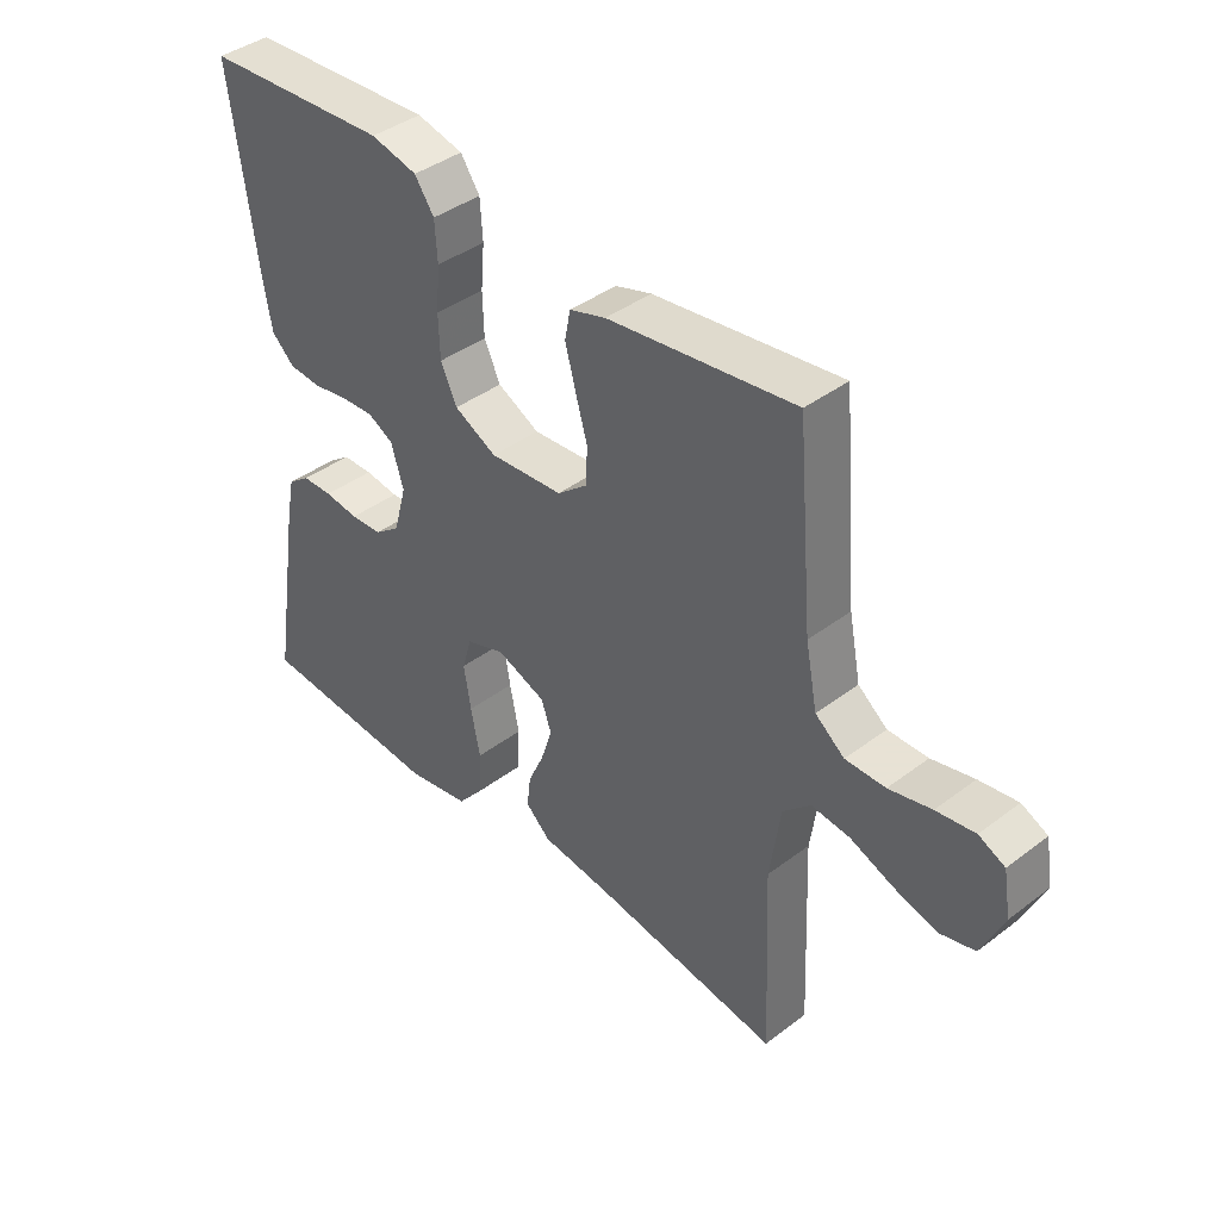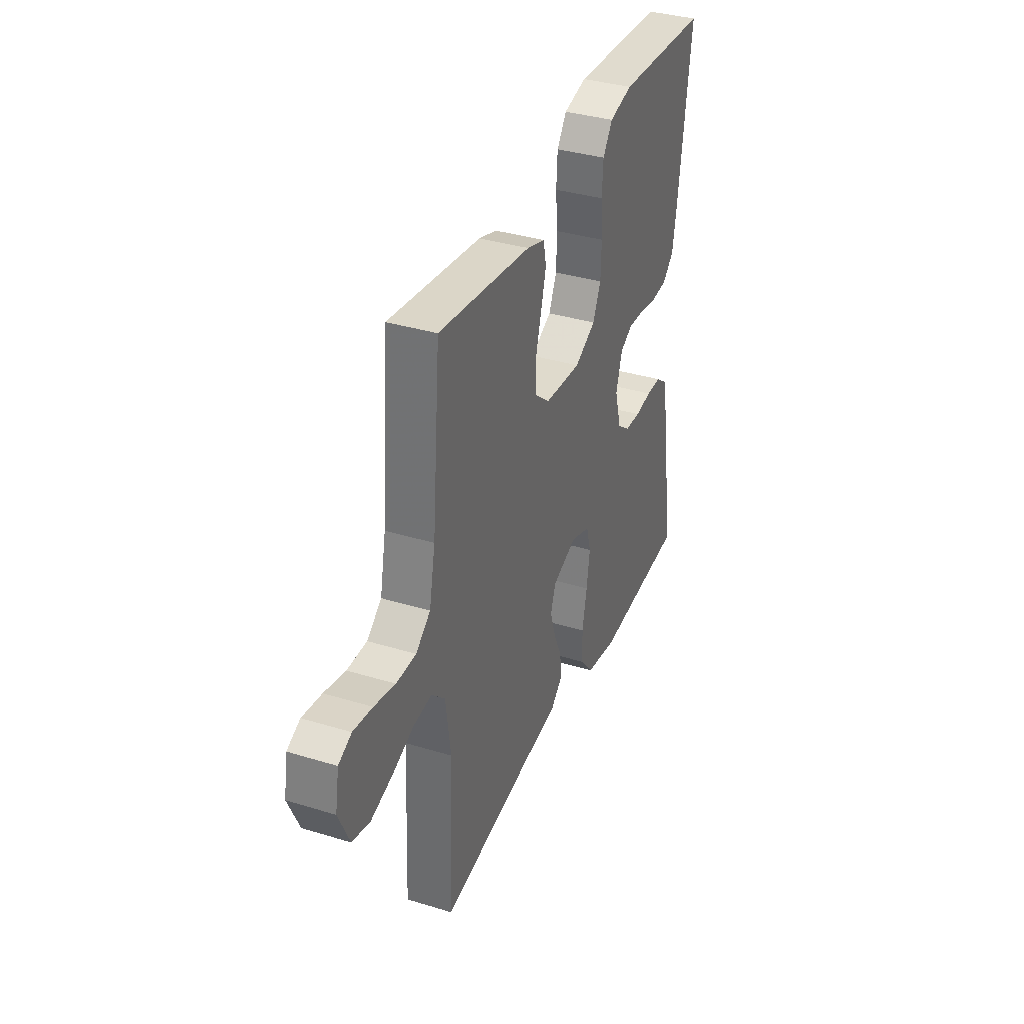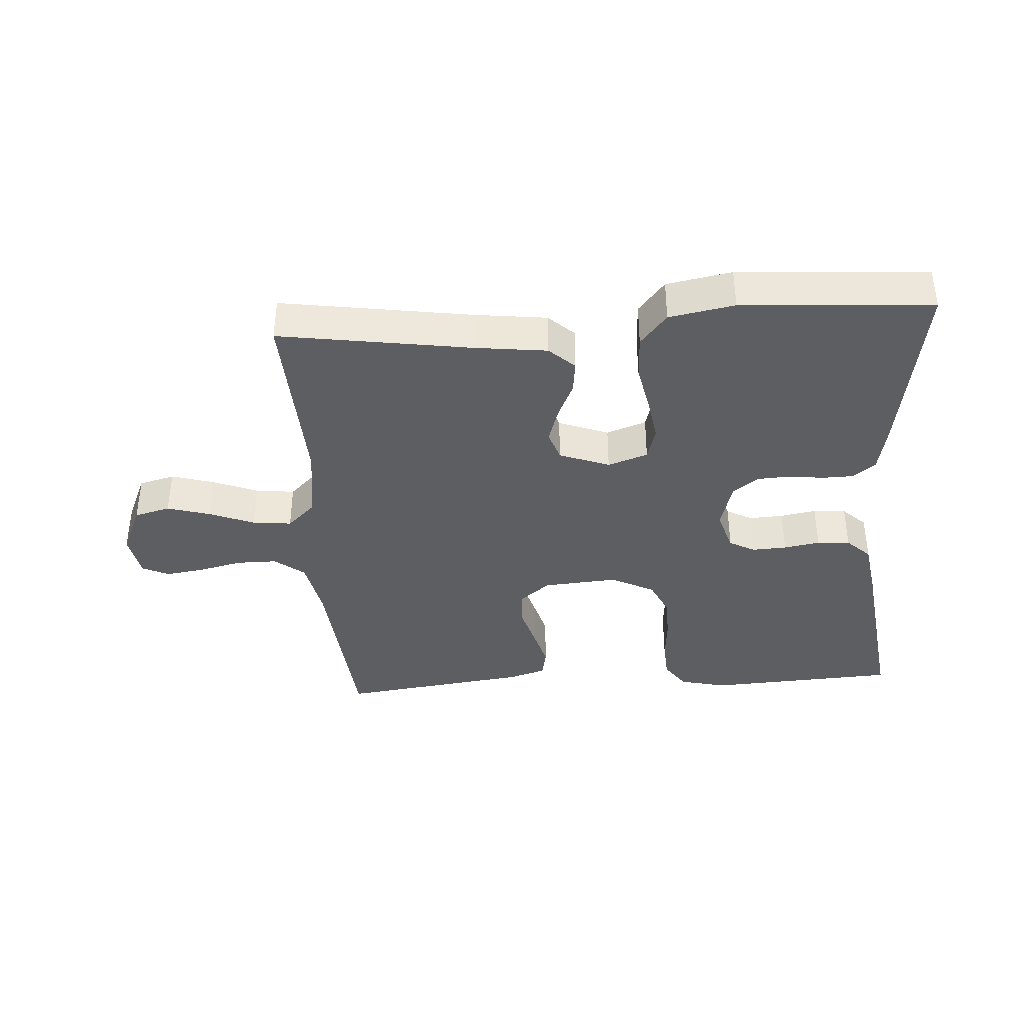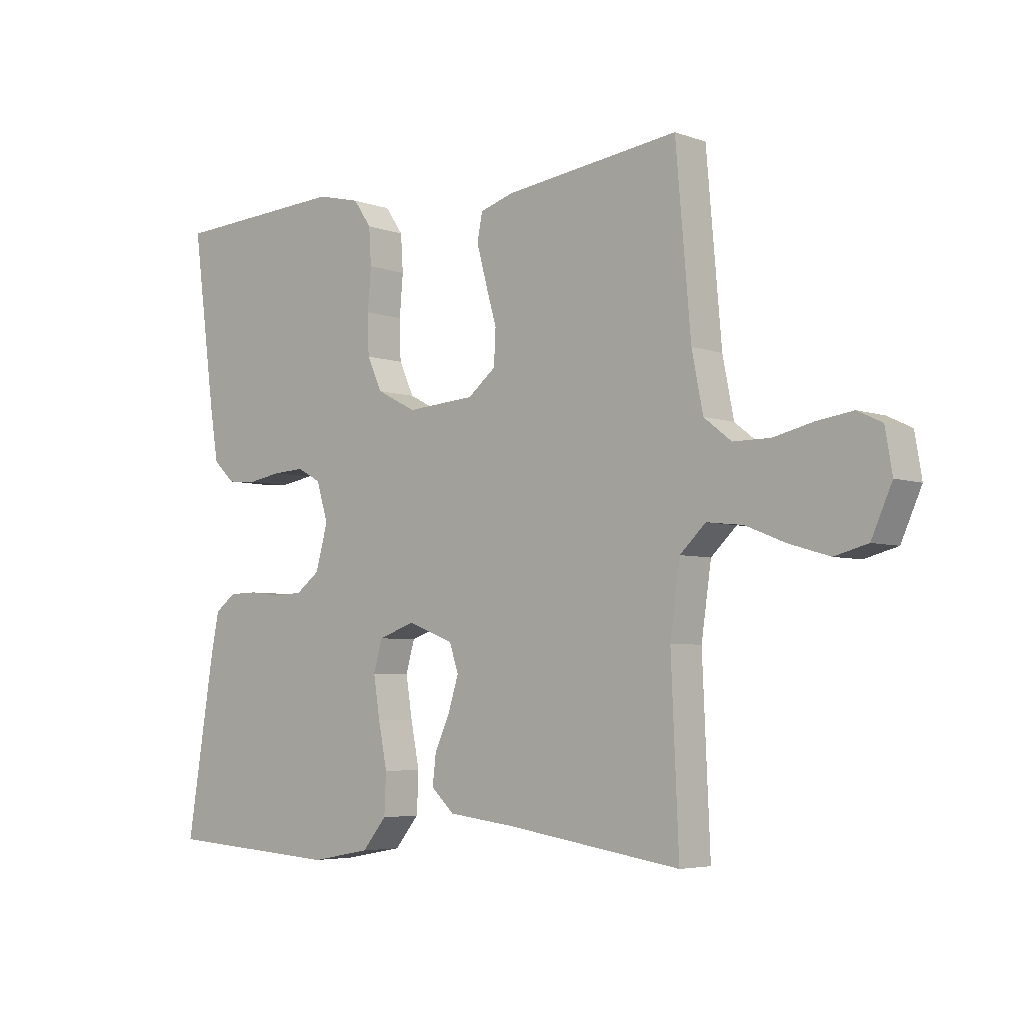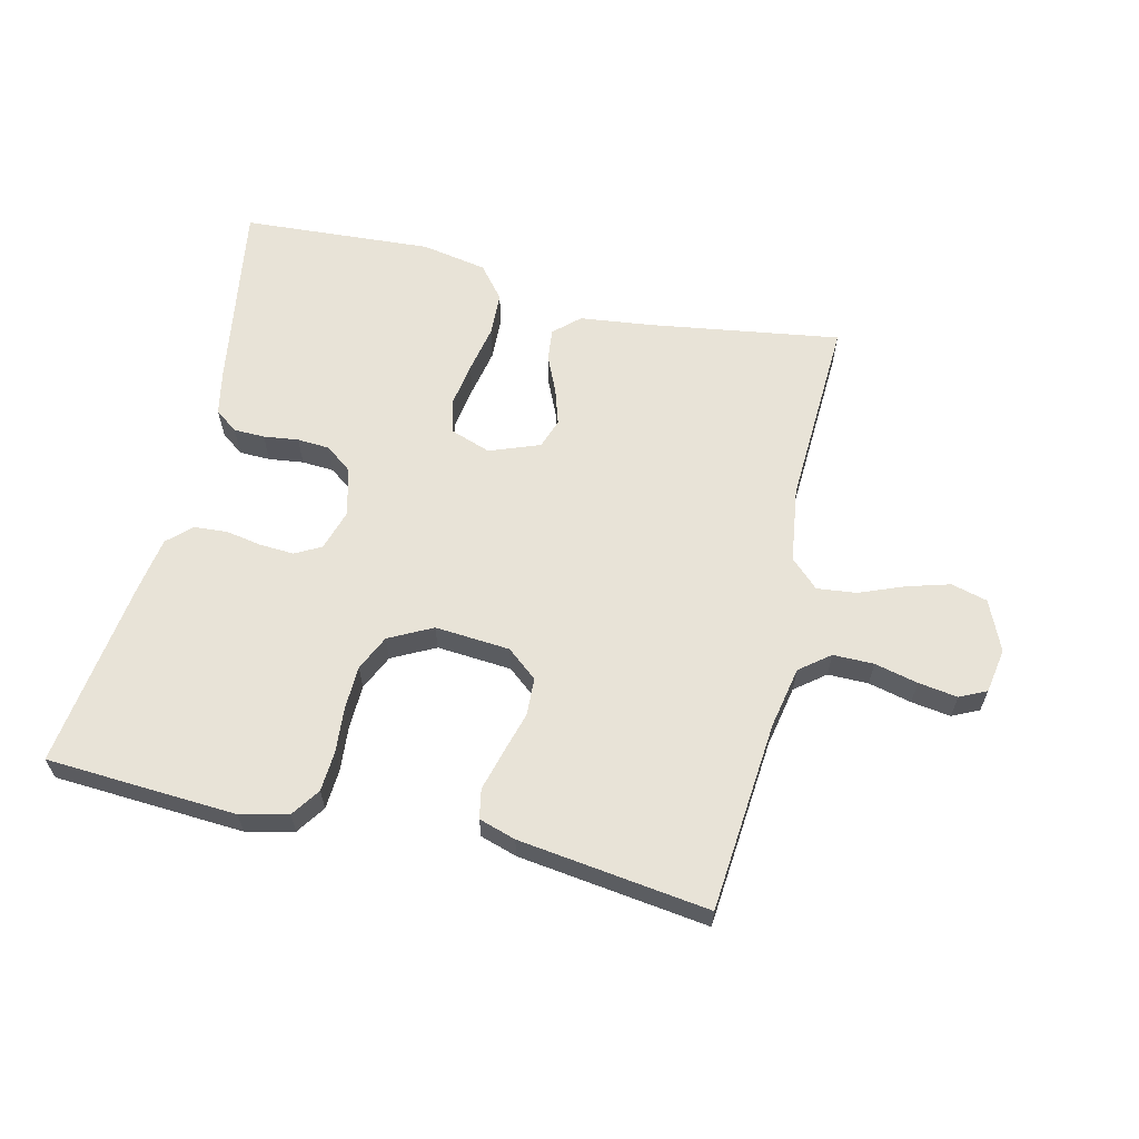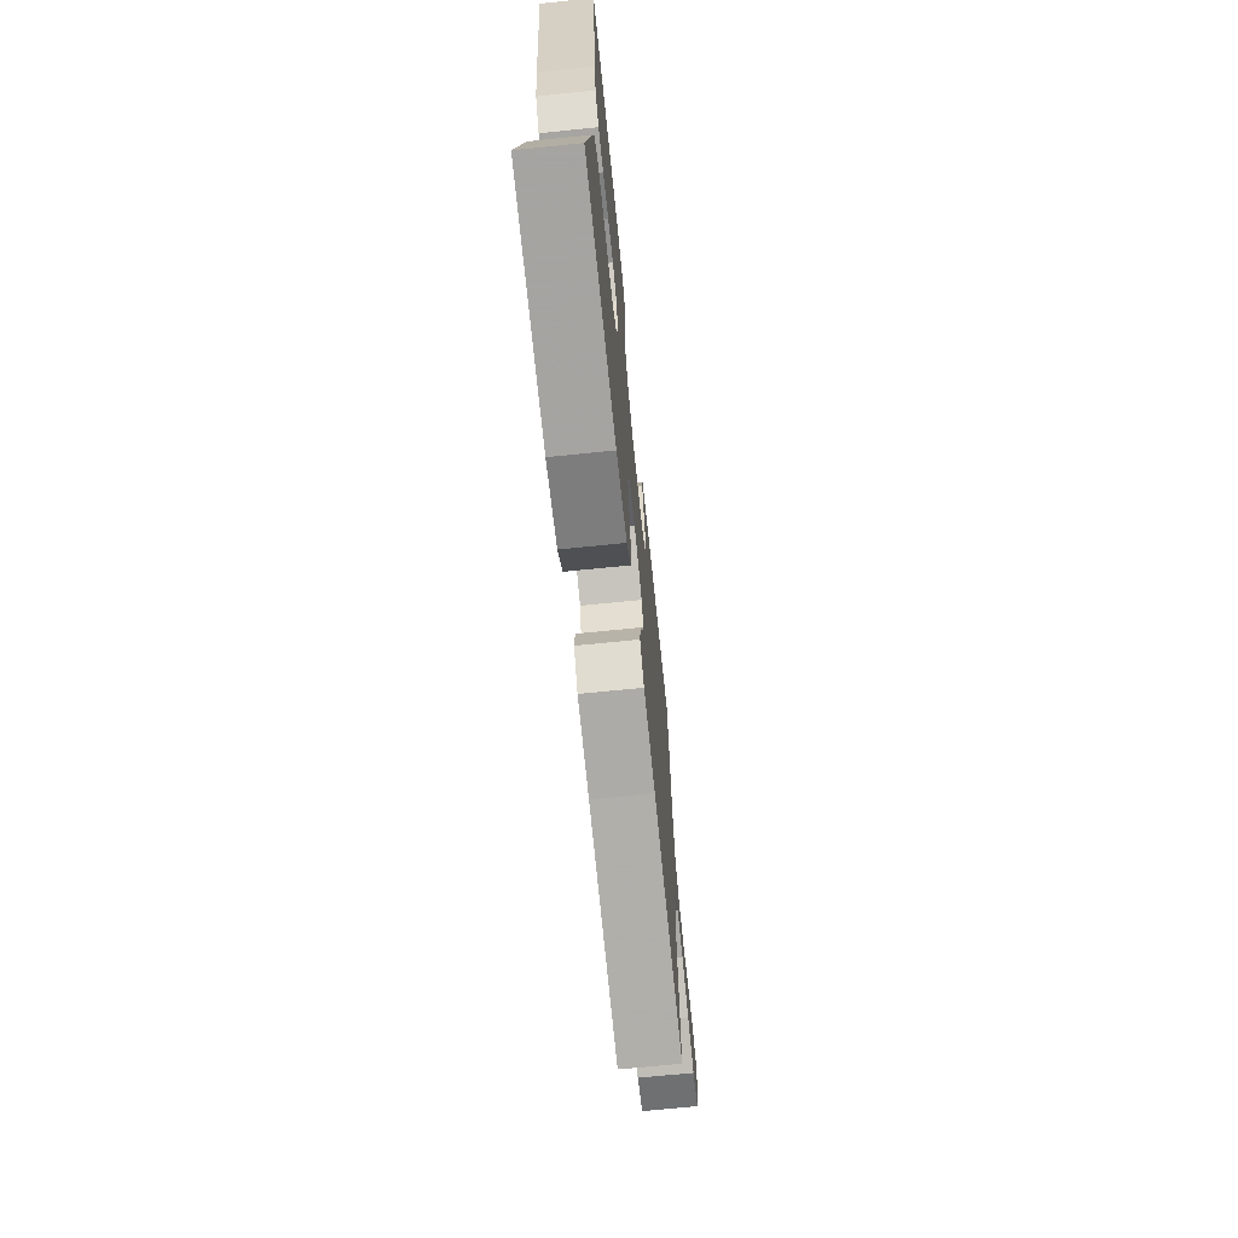
<metadata>
{"format":"obj","ext":"obj","renderer":"f3d","projection":"perspective","resolution":1024,"background":"white","views":[{"elev":40.6,"azim":47.2,"up":"+Z"},{"elev":36.1,"azim":111.8,"up":"+Z"},{"elev":-38.3,"azim":-176.2,"up":"+Y"},{"elev":-4.9,"azim":41.7,"up":"+Z"},{"elev":62.2,"azim":13.4,"up":"+Y"},{"elev":-69.4,"azim":-84.2,"up":"+Z"}]}
</metadata>
<code>
v -0.5 0.07 0.5
v -0.2 0.07 0.517
v -0.125 0.07 0.499
v -0.094 0.07 0.454
v -0.09 0.07 0.391
v -0.096 0.07 0.32
v -0.094 0.07 0.251
v -0.068 0.07 0.195
v 0 0.07 0.16
v 0.118 0.07 0.169
v 0.166 0.07 0.208
v 0.169 0.07 0.267
v 0.15 0.07 0.334
v 0.133 0.07 0.397
v 0.142 0.07 0.443
v 0.2 0.07 0.461
v 0.5 0.07 0.5
v 0.526 0.07 0.2
v 0.545 0.07 0.103
v 0.592 0.07 0.066
v 0.656 0.07 0.066
v 0.724 0.07 0.082
v 0.786 0.07 0.091
v 0.828 0.07 0.071
v 0.84 0.07 0
v 0.805 0.07 -0.079
v 0.748 0.07 -0.094
v 0.68 0.07 -0.074
v 0.61 0.07 -0.046
v 0.548 0.07 -0.039
v 0.504 0.07 -0.081
v 0.487 0.07 -0.2
v 0.5 0.07 -0.5
v 0.2 0.07 -0.454
v 0.085 0.07 -0.44
v 0.045 0.07 -0.403
v 0.051 0.07 -0.352
v 0.077 0.07 -0.294
v 0.095 0.07 -0.237
v 0.079 0.07 -0.19
v 0 0.07 -0.16
v -0.063 0.07 -0.182
v -0.078 0.07 -0.235
v -0.067 0.07 -0.305
v -0.052 0.07 -0.381
v -0.055 0.07 -0.45
v -0.097 0.07 -0.501
v -0.2 0.07 -0.52
v -0.5 0.07 -0.5
v -0.452 0.07 -0.2
v -0.438 0.07 -0.131
v -0.402 0.07 -0.104
v -0.353 0.07 -0.103
v -0.298 0.07 -0.11
v -0.247 0.07 -0.107
v -0.206 0.07 -0.076
v -0.185 0.07 0
v -0.205 0.07 0.066
v -0.246 0.07 0.088
v -0.3 0.07 0.085
v -0.357 0.07 0.075
v -0.409 0.07 0.079
v -0.446 0.07 0.114
v -0.46 0.07 0.2
v -0.5 0 0.5
v -0.2 0 0.517
v -0.125 0 0.499
v -0.094 0 0.454
v -0.09 0 0.391
v -0.096 0 0.32
v -0.094 0 0.251
v -0.068 0 0.195
v 0 0 0.16
v 0.118 0 0.169
v 0.166 0 0.208
v 0.169 0 0.267
v 0.15 0 0.334
v 0.133 0 0.397
v 0.142 0 0.443
v 0.2 0 0.461
v 0.5 0 0.5
v 0.526 0 0.2
v 0.545 0 0.103
v 0.592 0 0.066
v 0.656 0 0.066
v 0.724 0 0.082
v 0.786 0 0.091
v 0.828 0 0.071
v 0.84 0 0
v 0.805 0 -0.079
v 0.748 0 -0.094
v 0.68 0 -0.074
v 0.61 0 -0.046
v 0.548 0 -0.039
v 0.504 0 -0.081
v 0.487 0 -0.2
v 0.5 0 -0.5
v 0.2 0 -0.454
v 0.085 0 -0.44
v 0.045 0 -0.403
v 0.051 0 -0.352
v 0.077 0 -0.294
v 0.095 0 -0.237
v 0.079 0 -0.19
v 0 0 -0.16
v -0.063 0 -0.182
v -0.078 0 -0.235
v -0.067 0 -0.305
v -0.052 0 -0.381
v -0.055 0 -0.45
v -0.097 0 -0.501
v -0.2 0 -0.52
v -0.5 0 -0.5
v -0.452 0 -0.2
v -0.438 0 -0.131
v -0.402 0 -0.104
v -0.353 0 -0.103
v -0.298 0 -0.11
v -0.247 0 -0.107
v -0.206 0 -0.076
v -0.185 0 0
v -0.205 0 0.066
v -0.246 0 0.088
v -0.3 0 0.085
v -0.357 0 0.075
v -0.409 0 0.079
v -0.446 0 0.114
v -0.46 0 0.2
f 60 61 62 63
f 59 60 63 64
f 51 52 53 54
f 51 54 55
f 50 51 55
f 49 50 55
f 48 49 55 56
f 44 45 46 47
f 43 44 47 48
f 42 43 48 56
f 35 36 37 38
f 34 35 38 39
f 32 33 34 39
f 31 32 39 40
f 26 27 28 29
f 24 25 26 29
f 24 29 30
f 21 22 23 24
f 21 24 30
f 20 21 30 31
f 15 16 17 18
f 15 18 19
f 12 13 14 15
f 12 15 19
f 11 12 19 20
f 3 4 5 6
f 3 6 7
f 2 3 7
f 59 64 1 2
f 58 59 2 7
f 57 58 7 8
f 41 42 56 57
f 41 57 8 9
f 40 41 9 10
f 20 31 40
f 10 11 20 40
f 127 126 125 124
f 128 127 124 123
f 118 117 116 115
f 119 118 115
f 119 115 114
f 119 114 113
f 120 119 113 112
f 111 110 109 108
f 112 111 108 107
f 120 112 107 106
f 102 101 100 99
f 103 102 99 98
f 103 98 97 96
f 104 103 96 95
f 93 92 91 90
f 93 90 89 88
f 94 93 88
f 88 87 86 85
f 94 88 85
f 95 94 85 84
f 82 81 80 79
f 83 82 79
f 79 78 77 76
f 83 79 76
f 84 83 76 75
f 70 69 68 67
f 71 70 67
f 71 67 66
f 66 65 128 123
f 71 66 123 122
f 72 71 122 121
f 121 120 106 105
f 73 72 121 105
f 74 73 105 104
f 104 95 84
f 104 84 75 74
f 1 65 66 2
f 2 66 67 3
f 3 67 68 4
f 4 68 69 5
f 5 69 70 6
f 6 70 71 7
f 7 71 72 8
f 8 72 73 9
f 9 73 74 10
f 10 74 75 11
f 11 75 76 12
f 12 76 77 13
f 13 77 78 14
f 14 78 79 15
f 15 79 80 16
f 16 80 81 17
f 17 81 82 18
f 18 82 83 19
f 19 83 84 20
f 20 84 85 21
f 21 85 86 22
f 22 86 87 23
f 23 87 88 24
f 24 88 89 25
f 25 89 90 26
f 26 90 91 27
f 27 91 92 28
f 28 92 93 29
f 29 93 94 30
f 30 94 95 31
f 31 95 96 32
f 32 96 97 33
f 33 97 98 34
f 34 98 99 35
f 35 99 100 36
f 36 100 101 37
f 37 101 102 38
f 38 102 103 39
f 39 103 104 40
f 40 104 105 41
f 41 105 106 42
f 42 106 107 43
f 43 107 108 44
f 44 108 109 45
f 45 109 110 46
f 46 110 111 47
f 47 111 112 48
f 48 112 113 49
f 49 113 114 50
f 50 114 115 51
f 51 115 116 52
f 52 116 117 53
f 53 117 118 54
f 54 118 119 55
f 55 119 120 56
f 56 120 121 57
f 57 121 122 58
f 58 122 123 59
f 59 123 124 60
f 60 124 125 61
f 61 125 126 62
f 62 126 127 63
f 63 127 128 64
f 64 128 65 1

</code>
